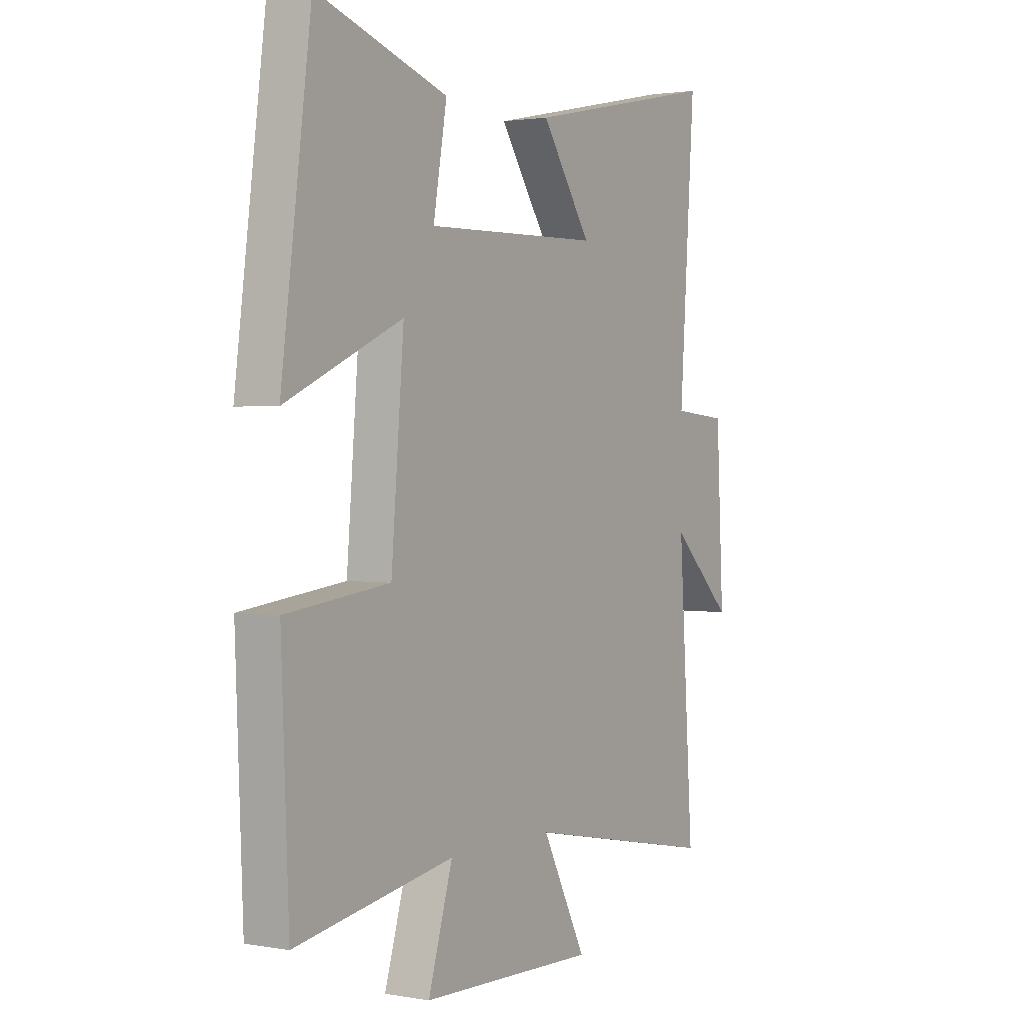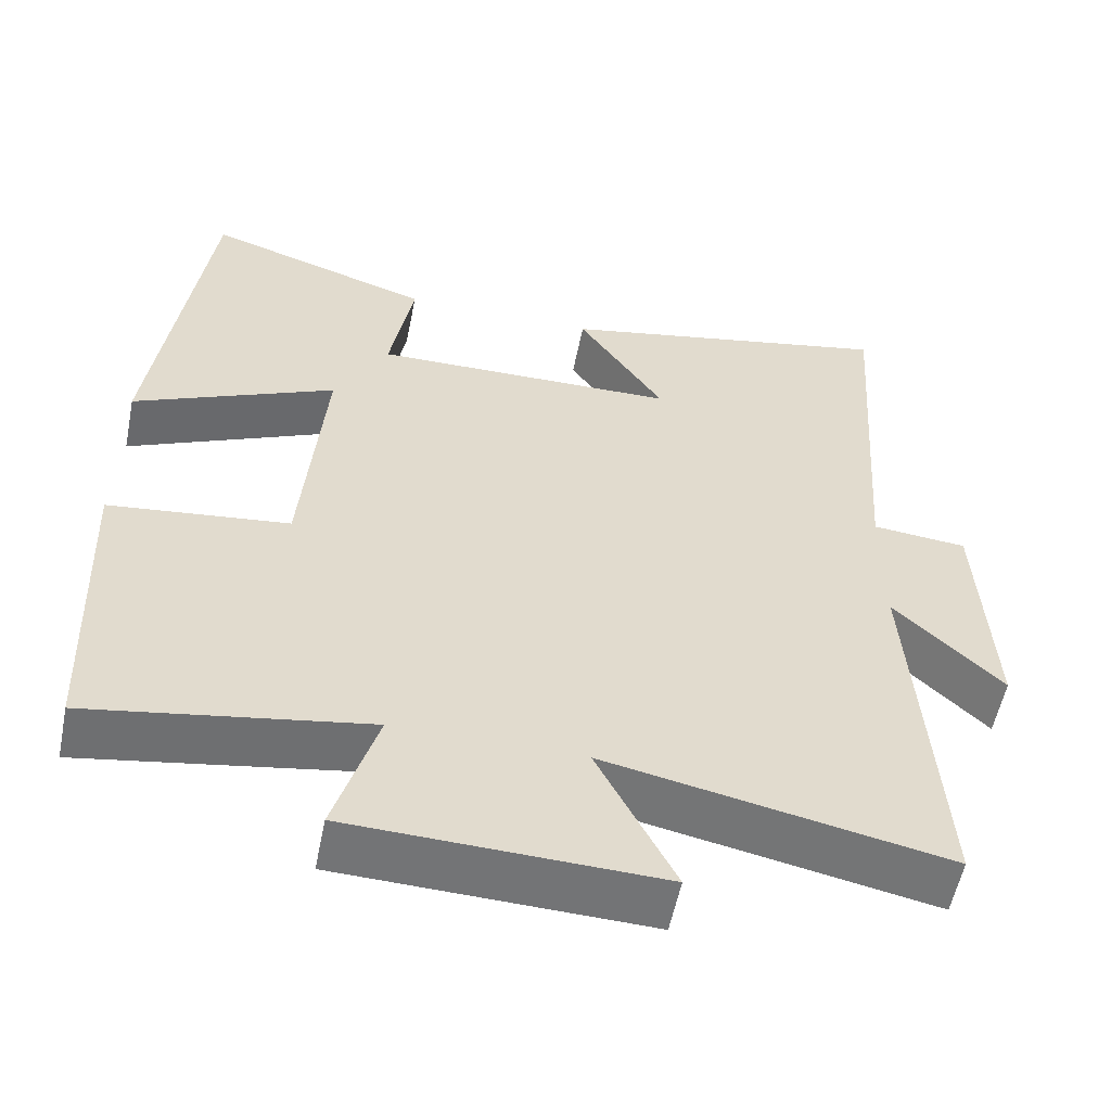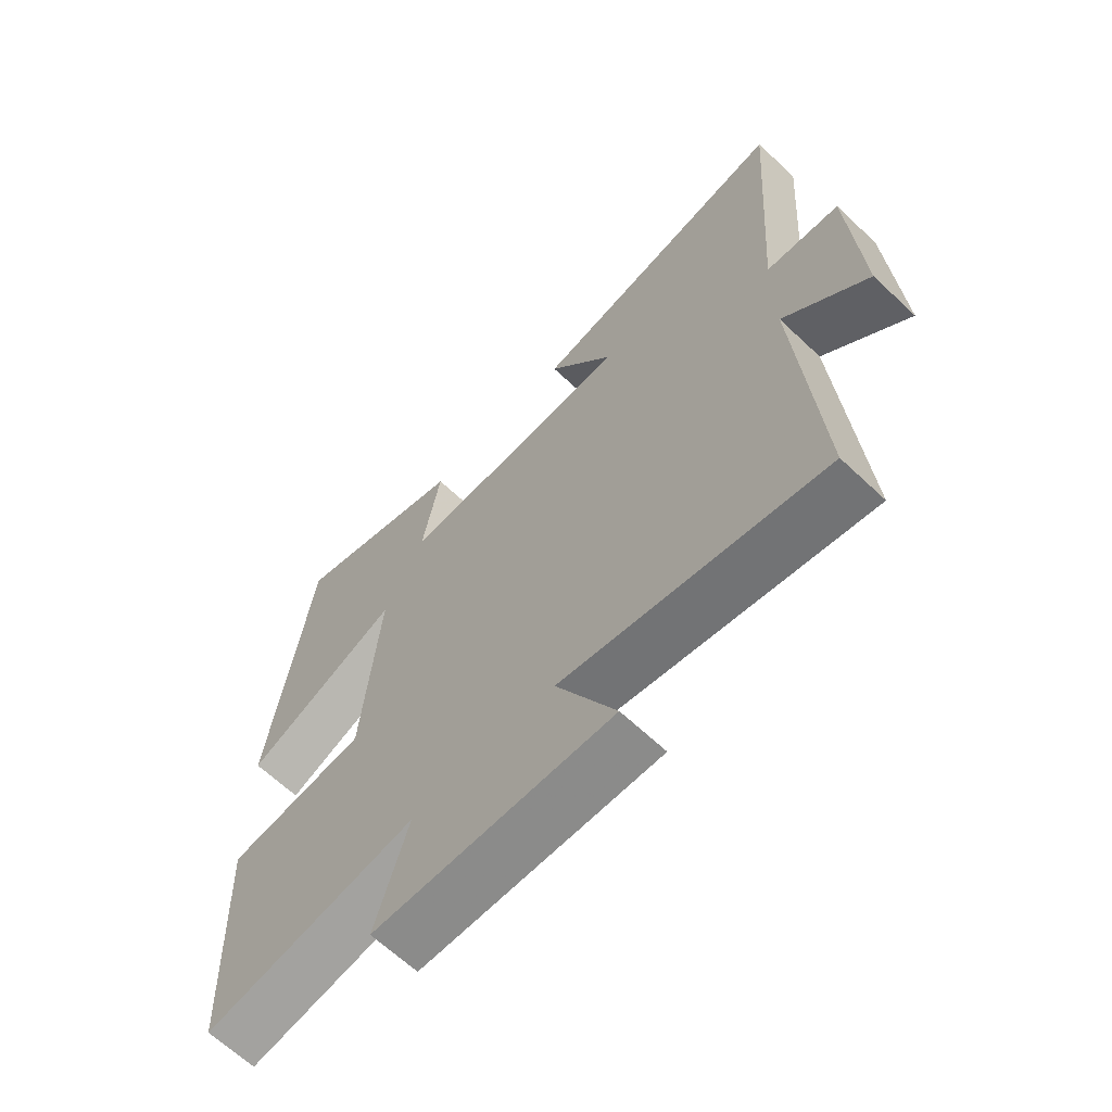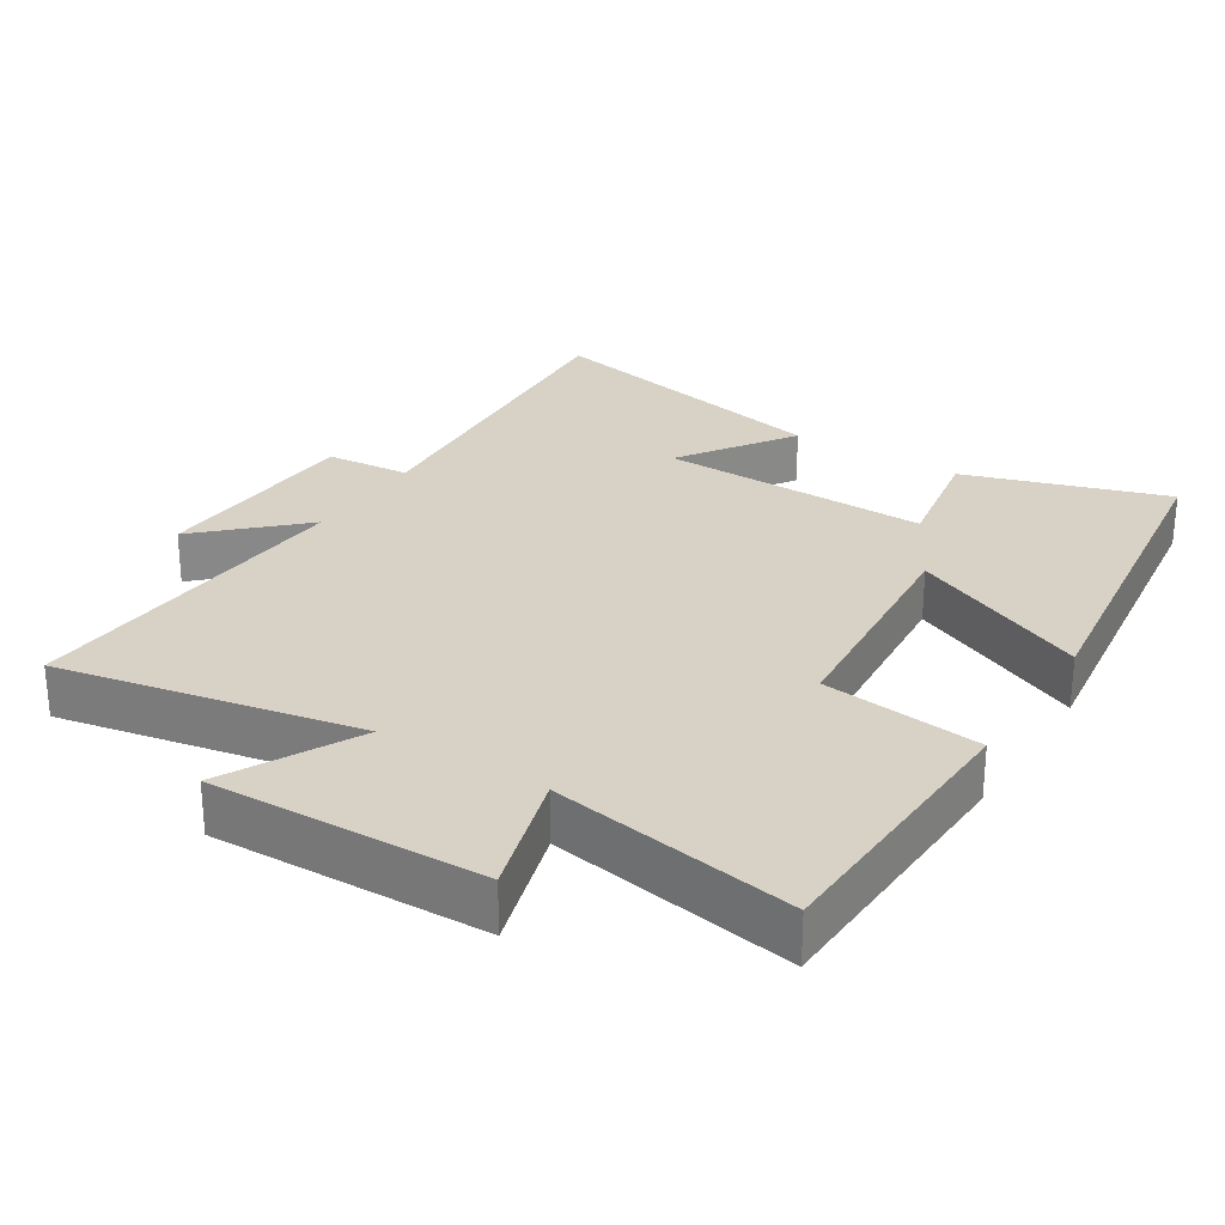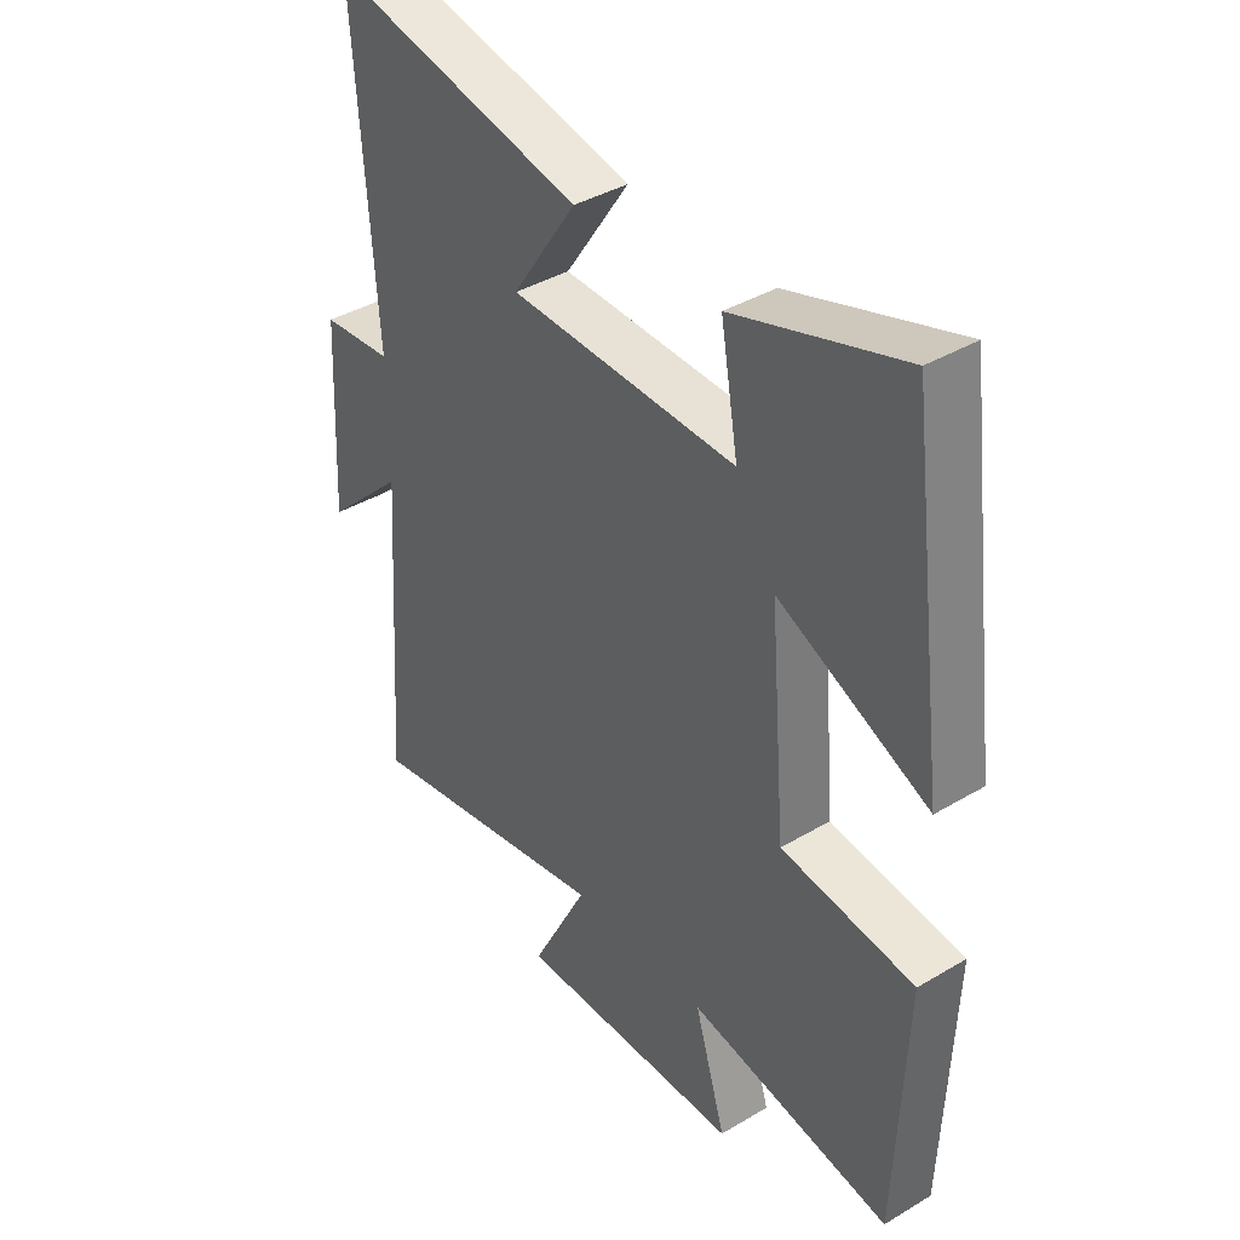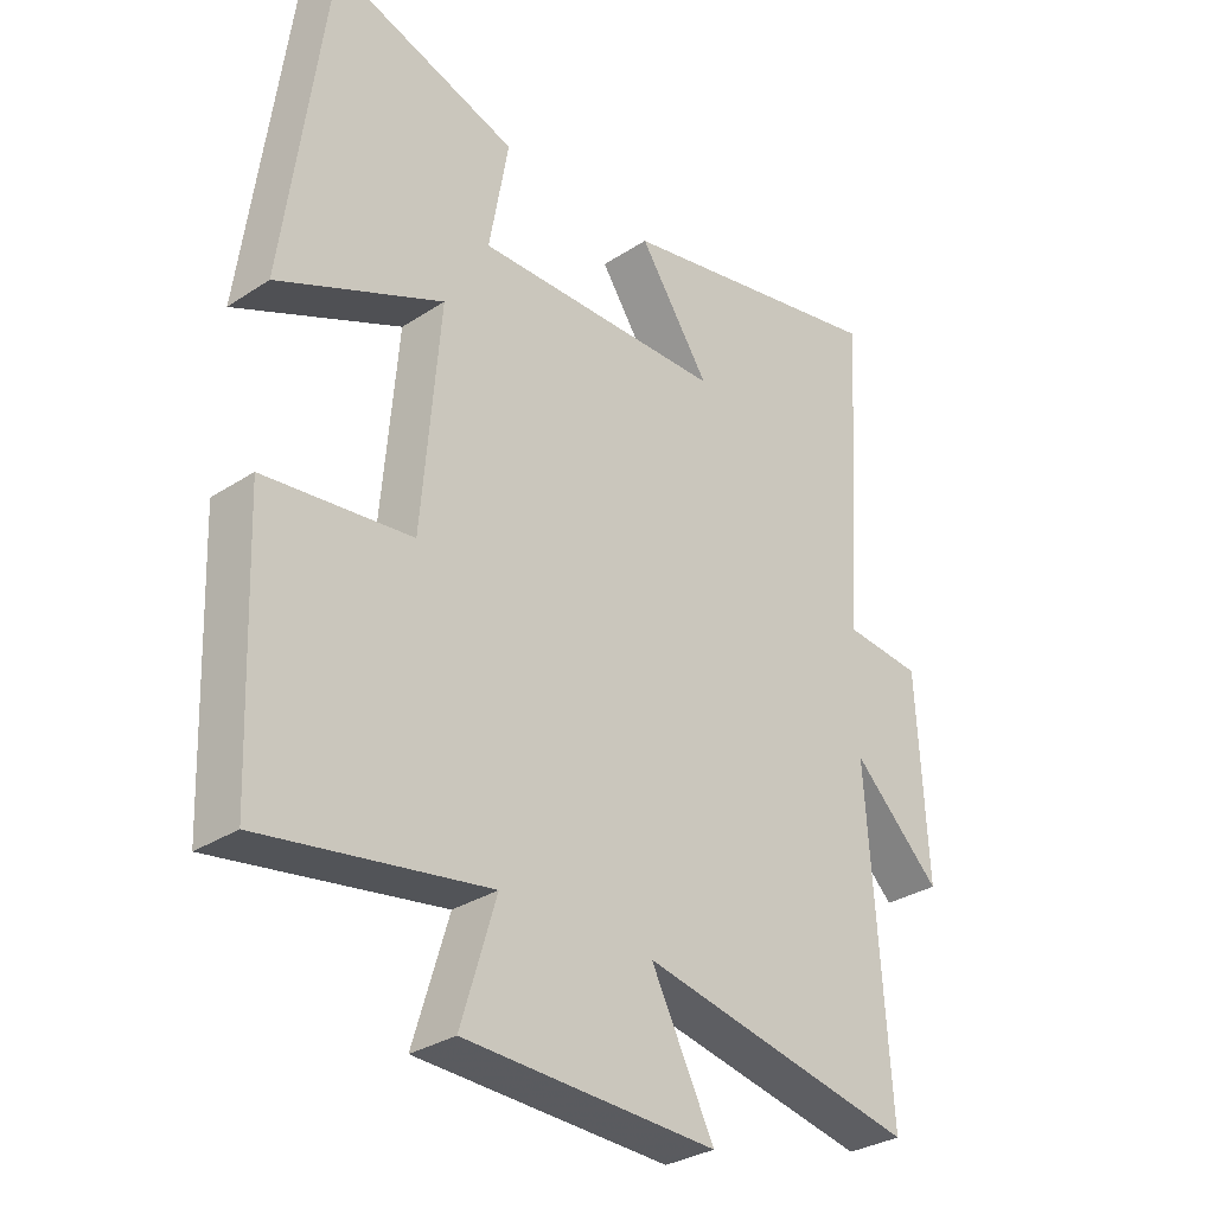
<metadata>
{"format":"obj","ext":"obj","renderer":"f3d","projection":"perspective","resolution":1024,"background":"white","views":[{"elev":1.8,"azim":-57.6,"up":"+Z"},{"elev":-56.0,"azim":-11.4,"up":"+Z"},{"elev":-65.1,"azim":46.5,"up":"+Z"},{"elev":27.4,"azim":-147.7,"up":"+Y"},{"elev":39.3,"azim":-126.6,"up":"+Z"},{"elev":-31.4,"azim":-47.2,"up":"+Z"}]}
</metadata>
<code>
v 0.534 0.07 0.59
v 0.5 0.07 0.096
v 0.621 0.07 0.085
v 0.637 0.07 -0.223
v 0.5 0.07 -0.092
v 0.533 0.07 -0.585
v 0.103 0.07 -0.5
v 0.201 0.07 -0.691
v -0.189 0.07 -0.679
v -0.135 0.07 -0.5
v -0.484 0.07 -0.559
v -0.5 0.07 -0.156
v -0.272 0.07 -0.129
v -0.244 0.07 0.207
v -0.5 0.07 0.092
v -0.434 0.07 0.593
v -0.146 0.07 0.5
v -0.176 0.07 0.329
v 0.212 0.07 0.337
v 0.102 0.07 0.5
v 0.534 0 0.59
v 0.5 0 0.096
v 0.621 0 0.085
v 0.637 0 -0.223
v 0.5 0 -0.092
v 0.533 0 -0.585
v 0.103 0 -0.5
v 0.201 0 -0.691
v -0.189 0 -0.679
v -0.135 0 -0.5
v -0.484 0 -0.559
v -0.5 0 -0.156
v -0.272 0 -0.129
v -0.244 0 0.207
v -0.5 0 0.092
v -0.434 0 0.593
v -0.146 0 0.5
v -0.176 0 0.329
v 0.212 0 0.337
v 0.102 0 0.5
f 19 20 1 2
f 18 19 2
f 15 16 17 18
f 14 15 18
f 13 14 18 2
f 10 11 12 13
f 10 13 2 3
f 7 8 9 10
f 7 10 3
f 5 6 7
f 5 7 3
f 3 4 5
f 22 21 40 39
f 22 39 38
f 38 37 36 35
f 38 35 34
f 22 38 34 33
f 33 32 31 30
f 23 22 33 30
f 30 29 28 27
f 23 30 27
f 27 26 25
f 23 27 25
f 25 24 23
f 1 21 22 2
f 2 22 23 3
f 3 23 24 4
f 4 24 25 5
f 5 25 26 6
f 6 26 27 7
f 7 27 28 8
f 8 28 29 9
f 9 29 30 10
f 10 30 31 11
f 11 31 32 12
f 12 32 33 13
f 13 33 34 14
f 14 34 35 15
f 15 35 36 16
f 16 36 37 17
f 17 37 38 18
f 18 38 39 19
f 19 39 40 20
f 20 40 21 1

</code>
